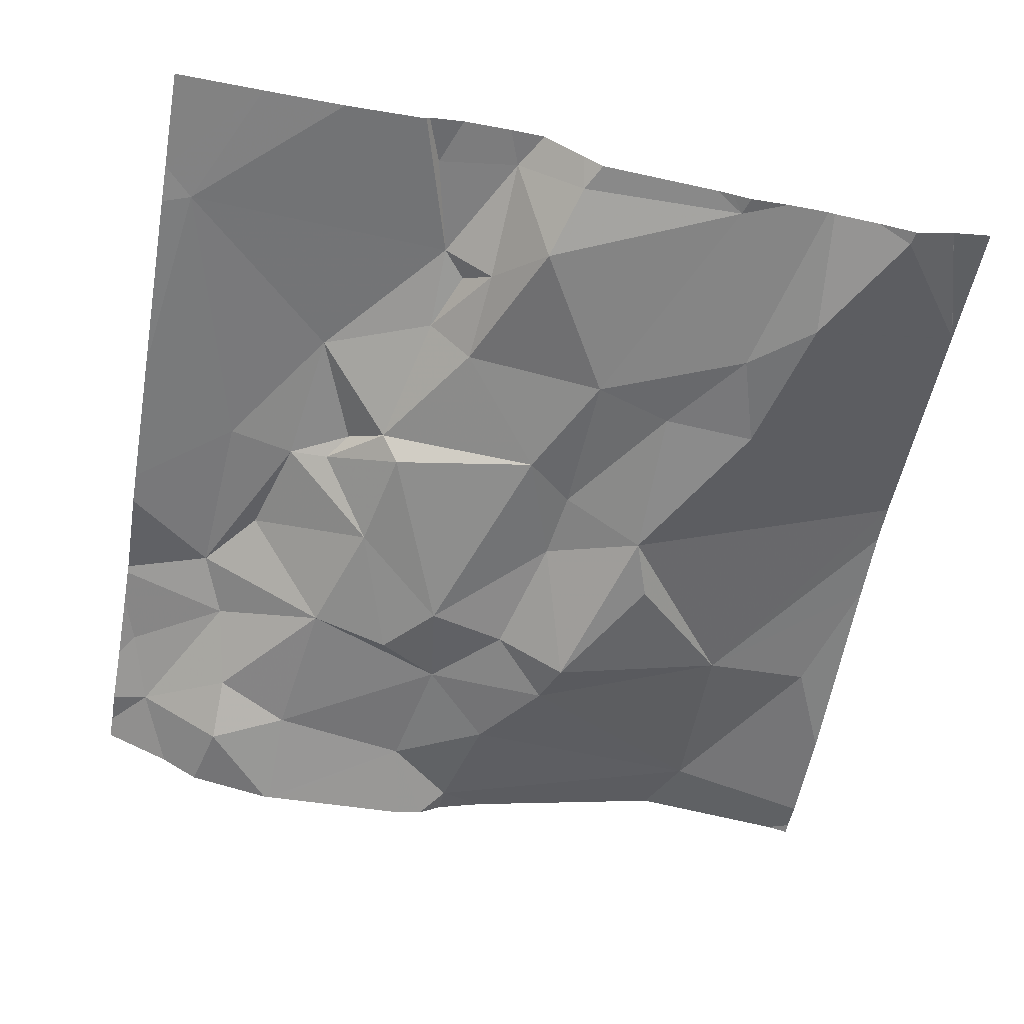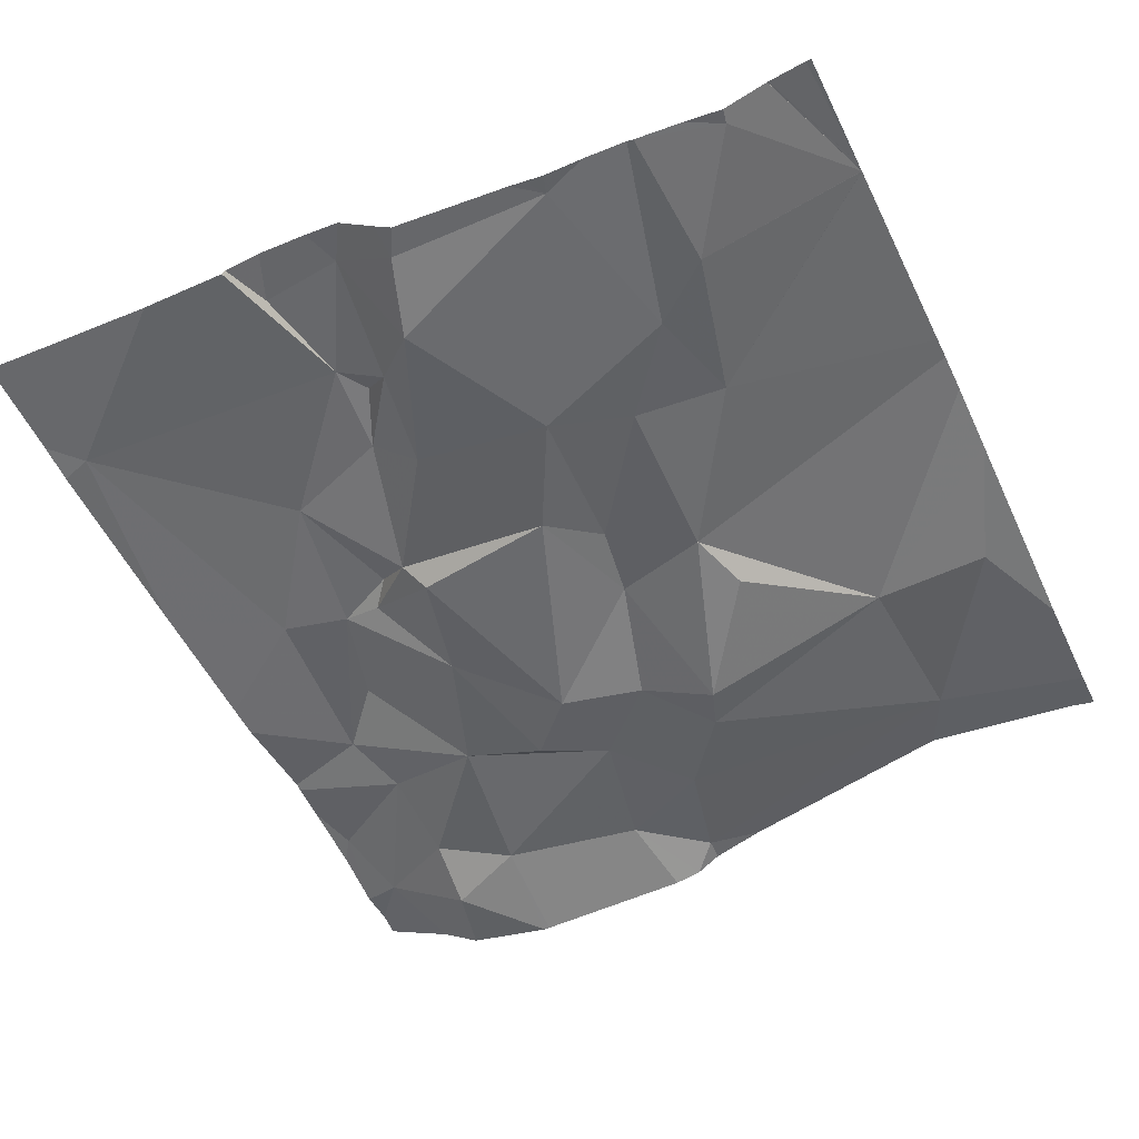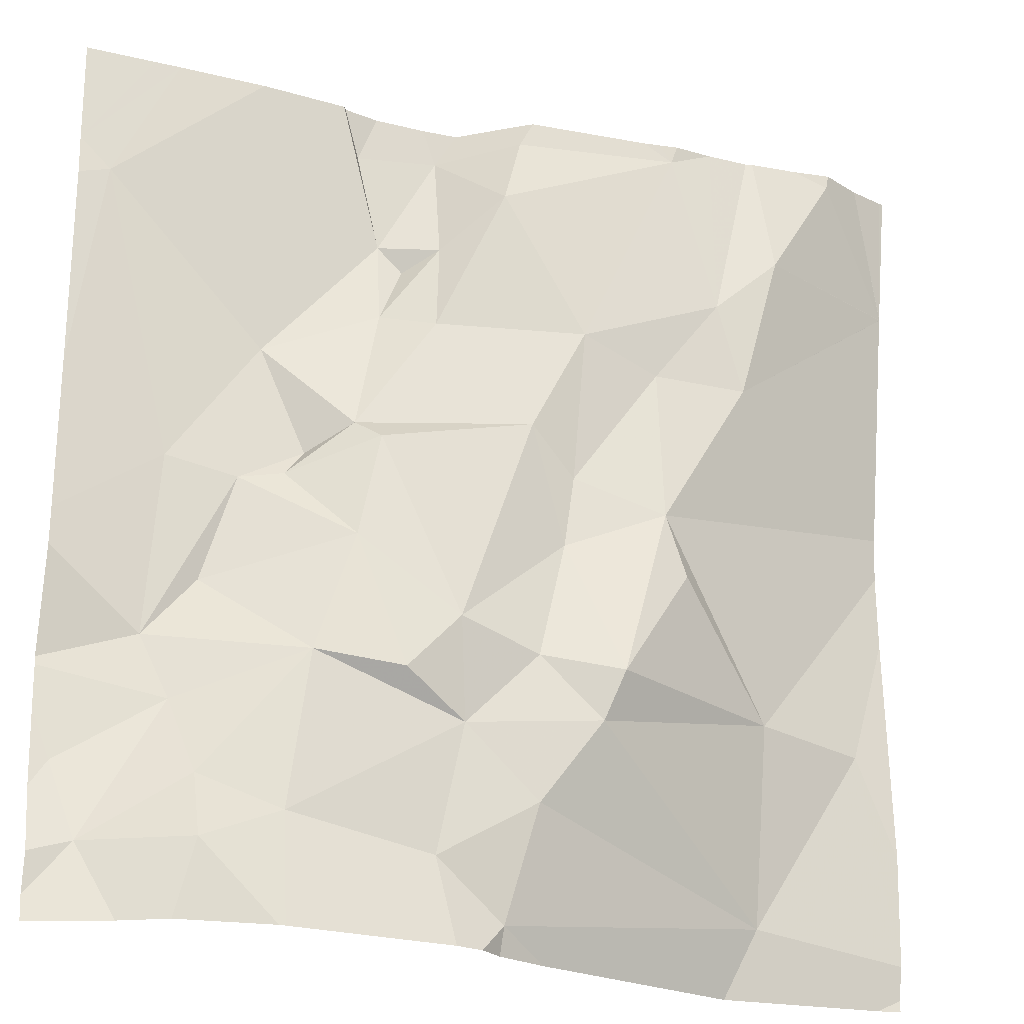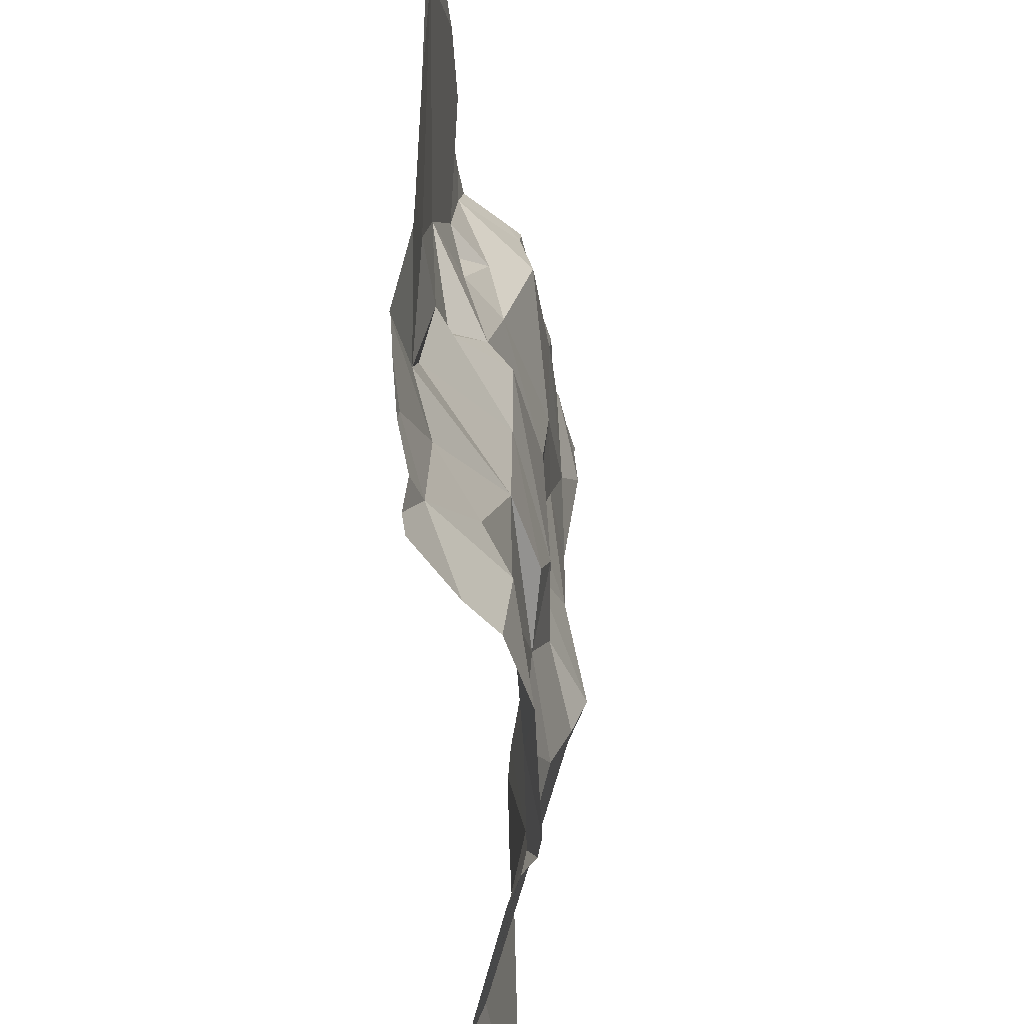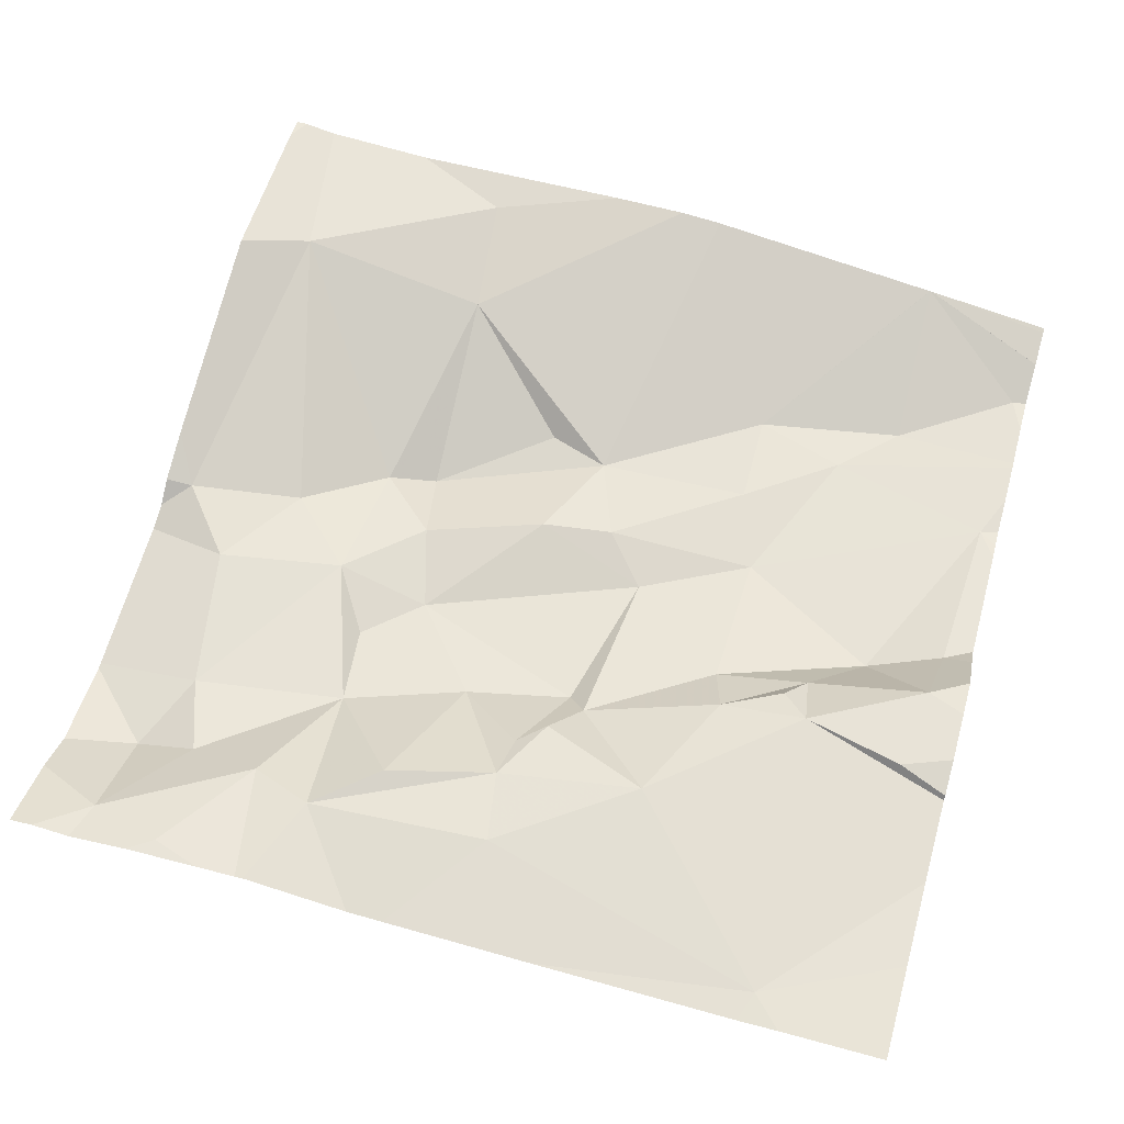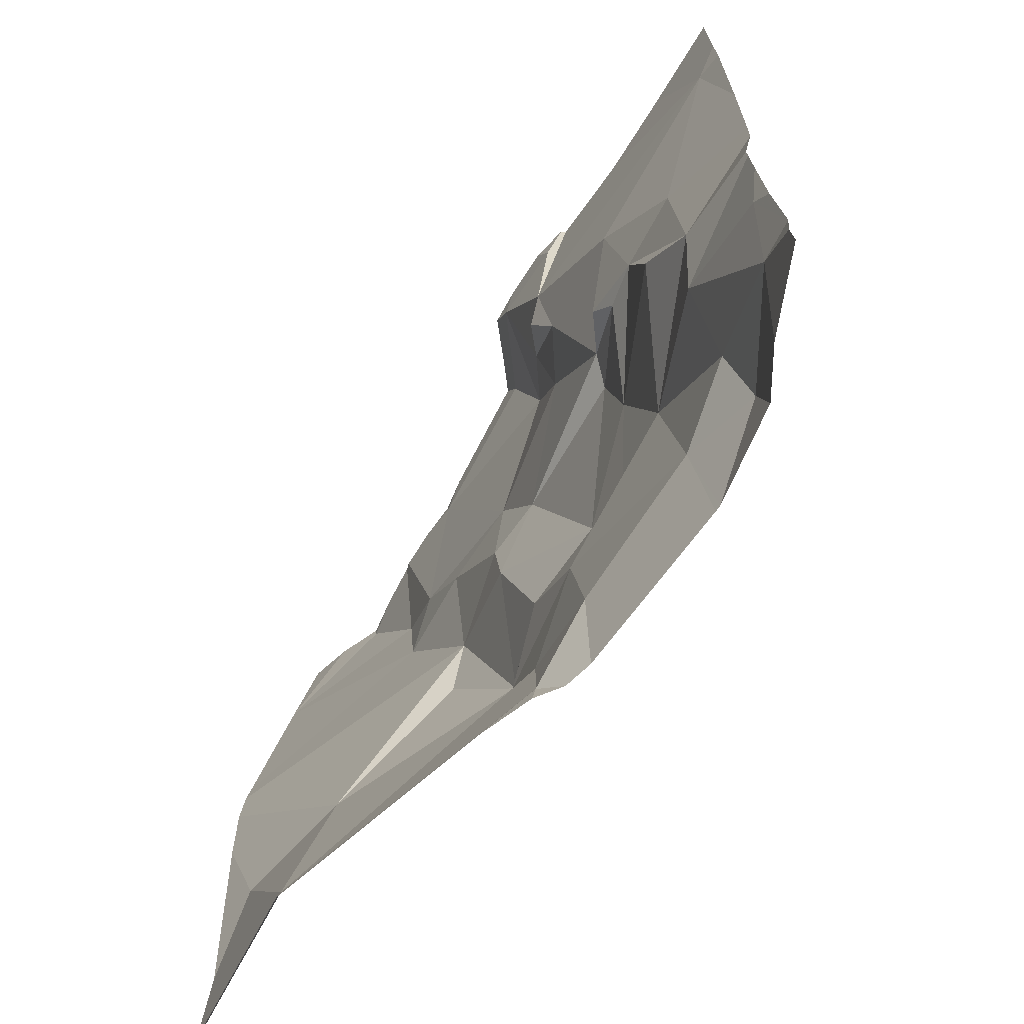
<metadata>
{"format":"obj","ext":"obj","renderer":"f3d","projection":"perspective","resolution":1024,"background":"white","views":[{"elev":-59.0,"azim":170.0,"up":"+Z"},{"elev":-52.9,"azim":-155.1,"up":"+Z"},{"elev":-23.3,"azim":154.8,"up":"+Y"},{"elev":-43.7,"azim":94.2,"up":"+Y"},{"elev":64.1,"azim":105.8,"up":"+Z"},{"elev":-69.0,"azim":55.4,"up":"+Y"}]}
</metadata>
<code>
v -54.39 257.8 483.3
v -54.39 258 483.3
v -54.39 257.8 483.3
v -54.39 257.9 483.3
v -55.3 258.1 483.3
v -55.17 258.1 483.3
v -55.18 257.9 483.3
v -54.92 258.2 483.2
v -54.79 258.1 483.2
v -54.88 258.1 483.2
v -55.1 258.5 483.2
v -55.13 258.4 483.2
v -55.17 258.6 483.2
v -54.95 258 483.2
v -54.96 258.1 483.2
v -54.87 258.7 483.2
v -54.8 258.7 483.3
v -54.85 258.6 483.2
v -54.88 257.9 483.2
v -55.03 258.4 483.2
v -54.94 258.5 483.2
v -54.93 258.3 483.2
v -54.85 257.8 483.2
v -54.89 258.7 483.2
v -55.04 258.7 483.2
v -54.78 257.9 483.2
v -55.21 258.7 483.2
v -55.25 258.7 483.2
v -55.05 258.2 483.2
v -54.81 258 483.2
v -55.05 258.7 483.2
v -55.03 258.3 483.2
v -54.78 258.5 483.3
v -54.88 258.3 483.2
v -54.79 258.6 483.3
v -54.87 258.7 483.3
v -55.32 257.8 483.3
v -54.43 257.9 483.3
v -54.41 257.9 483.3
v -54.63 258.3 483.3
v -54.71 258.3 483.2
v -54.69 258.3 483.3
v -54.73 258.5 483.3
v -54.6 258.4 483.3
v -54.52 258 483.3
v -54.65 258.3 483.3
v -54.62 257.9 483.2
v -54.53 257.9 483.2
v -55.06 258.7 483.2
v -54.54 257.9 483.3
v -54.65 258.1 483.2
v -54.74 258.1 483.2
v -54.85 257.8 483.2
v -54.83 257.8 483.2
v -54.69 258.2 483.2
v -54.55 258.1 483.3
v -55.16 258.7 483.2
v -54.71 258.7 483.3
v -54.49 258.1 483.3
v -54.58 258.3 483.3
v -54.91 257.8 483.3
v -54.73 258.6 483.3
v -54.43 258.6 483.3
v -54.51 258.3 483.3
v -55.14 257.8 483.3
v -54.8 257.8 483.2
v -54.76 258.5 483.3
v -55.35 258.6 483.3
v -55.35 258.6 483.3
v -55.35 258.6 483.3
v -55.35 258.6 483.3
v -55.35 257.8 483.3
v -55.35 257.8 483.3
v -55.35 257.9 483.3
v -55.35 258.6 483.3
v -55.35 258.3 483.3
v -55.35 258.3 483.3
v -55.35 258.2 483.3
v -55.35 258.3 483.3
v -55.34 258.7 483.2
v -54.39 258.6 483.3
v -54.39 258.6 483.3
v -54.39 258.4 483.3
v -54.39 258 483.3
v -54.39 258 483.3
v -54.39 258.2 483.3
v -54.39 258.2 483.3
v -55.02 258.7 483.2
v -54.61 257.8 483.2
v -54.62 257.8 483.2
v -54.63 257.8 483.2
v -54.47 257.8 483.3
v -54.52 257.8 483.2
v -54.42 257.8 483.3
v -55.27 257.8 483.3
v -55.34 257.8 483.3
v -55.35 257.8 483.3
v -54.39 257.8 483.3
v -55.1 258.7 483.2
v -55.15 258.7 483.2
v -55.3 258.7 483.2
v -54.82 258.7 483.3
v -55.25 258.7 483.2
v -54.78 258.7 483.3
v -54.73 258.7 483.3
v -54.59 258.7 483.3
v -54.5 258.7 483.3
v -54.68 258.7 483.3
v -54.69 258.7 483.3
v -54.39 258.7 483.3
v -55.35 258.7 483.2
v -55.3 258.7 483.2
v -55.3 258.7 483.2
v -54.47 258.7 483.3
f 101 75 69
f 6 5 7
f 9 8 10
f 12 11 13
f 15 14 10
f 17 16 18
f 19 14 7
f 21 20 22
f 23 19 7
f 19 23 26
f 13 28 69
f 6 15 29
f 30 9 10
f 31 11 21
f 11 20 21
f 15 10 8
f 31 16 24
f 28 13 57
f 30 10 14
f 14 19 30
f 11 31 99
f 6 29 32
f 57 11 100
f 20 12 32
f 14 15 6
f 33 21 34
f 8 32 15
f 15 32 29
f 12 13 70
f 18 16 31
f 18 31 21
f 65 72 95
f 72 5 74
f 32 8 22
f 18 35 17
f 36 17 102
f 61 7 65
f 33 35 18
f 101 69 113
f 20 32 22
f 20 11 12
f 18 21 33
f 6 7 14
f 34 21 22
f 34 22 8
f 8 9 34
f 83 63 64
f 32 12 76
f 90 47 26
f 6 32 77
f 78 6 79
f 100 11 99
f 26 23 54
f 39 38 1
f 41 40 42
f 44 43 42
f 38 39 45
f 46 42 40
f 33 34 42
f 89 47 90
f 90 26 91
f 47 50 51
f 9 30 52
f 99 31 49
f 45 50 38
f 48 38 50
f 55 51 56
f 92 48 93
f 48 50 47
f 49 31 25
f 9 52 55
f 41 42 34
f 47 51 30
f 52 51 55
f 52 30 51
f 104 58 105
f 45 59 51
f 60 40 55
f 62 44 63
f 17 35 62
f 33 43 35
f 44 64 63
f 107 81 114
f 64 60 59
f 89 48 47
f 62 63 106
f 56 60 55
f 43 44 62
f 43 33 42
f 9 55 41
f 41 34 9
f 41 55 40
f 44 46 60
f 67 43 62
f 67 35 43
f 67 62 35
f 44 42 46
f 62 58 17
f 59 56 51
f 46 40 60
f 60 64 44
f 59 60 56
f 59 45 84
f 58 62 108
f 66 26 54
f 51 50 45
f 19 26 30
f 64 59 86
f 45 39 2
f 47 30 26
f 25 31 88
f 83 64 87
f 82 63 83
f 69 28 103
f 70 13 69
f 81 63 82
f 71 12 70
f 65 7 72
f 3 38 92
f 72 7 5
f 72 73 37
f 37 73 96
f 27 28 57
f 74 5 78
f 68 75 101
f 2 39 4
f 76 12 71
f 57 13 11
f 77 32 76
f 4 39 1
f 1 38 3
f 78 5 6
f 79 6 77
f 54 23 53
f 84 45 2
f 85 59 84
f 61 23 7
f 86 59 85
f 87 64 86
f 88 31 24
f 53 23 61
f 91 26 66
f 92 38 48
f 24 16 36
f 93 48 89
f 36 16 17
f 94 3 92
f 95 72 37
f 80 68 112
f 96 73 97
f 98 3 94
f 102 17 104
f 103 28 27
f 104 17 58
f 105 58 109
f 106 63 107
f 107 63 81
f 108 62 106
f 109 58 108
f 111 68 80
f 112 68 101
f 113 69 103
f 114 81 110

</code>
